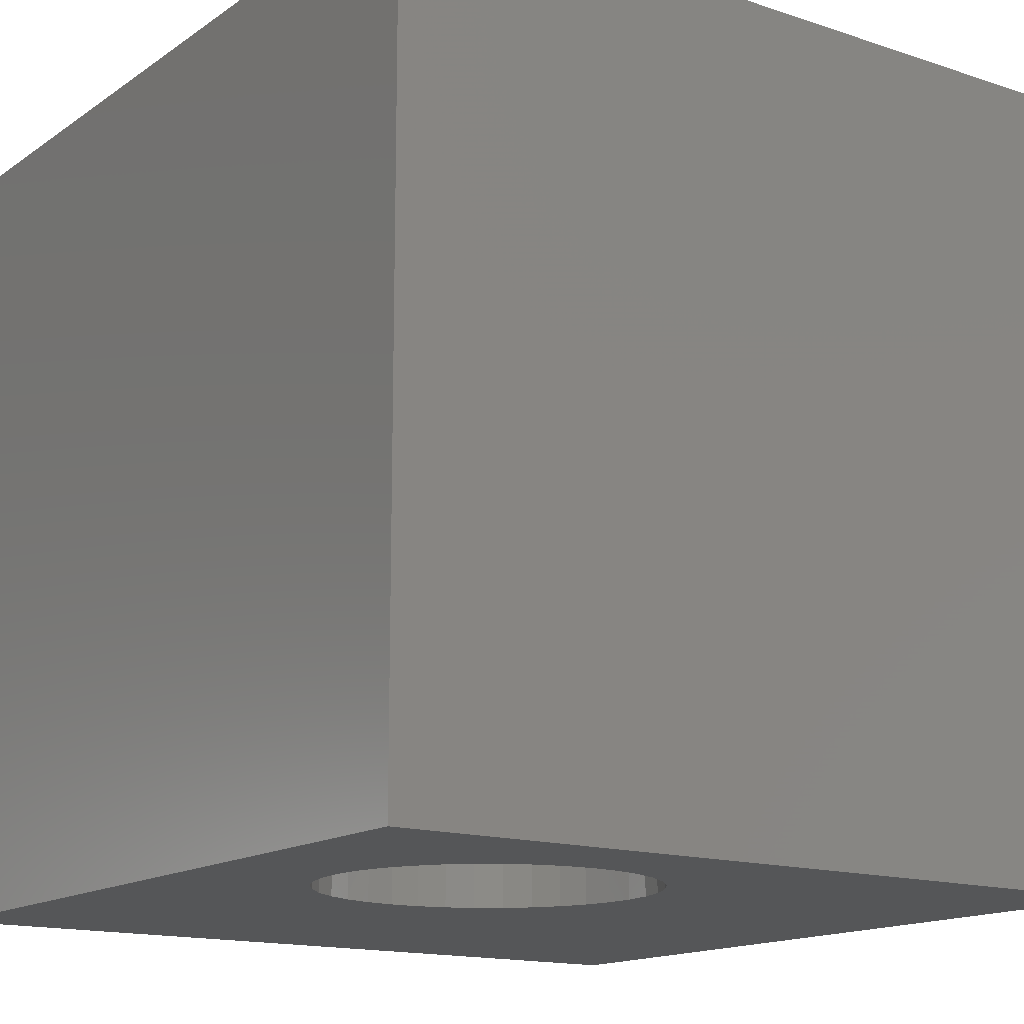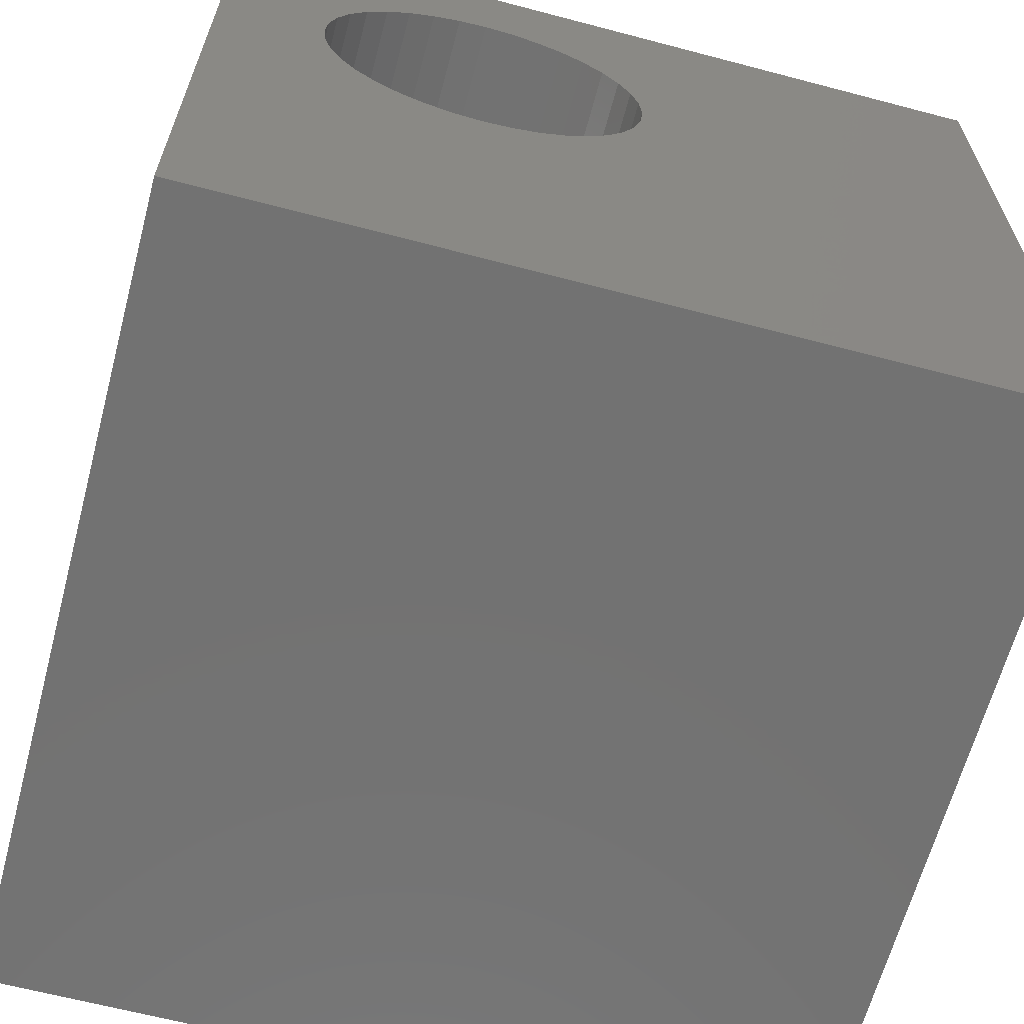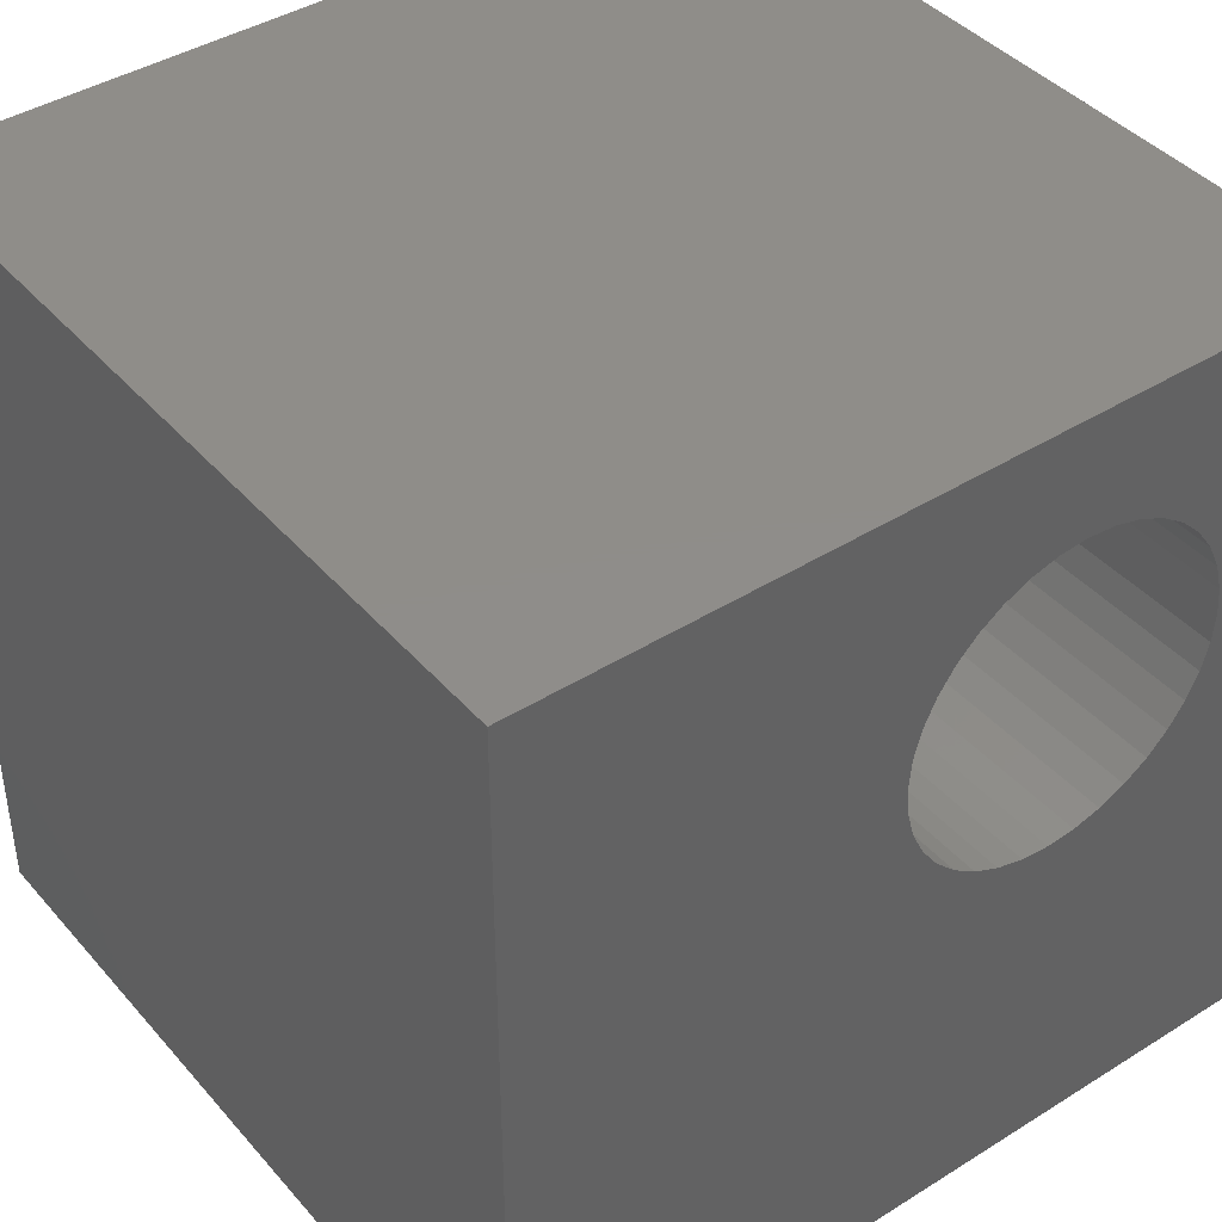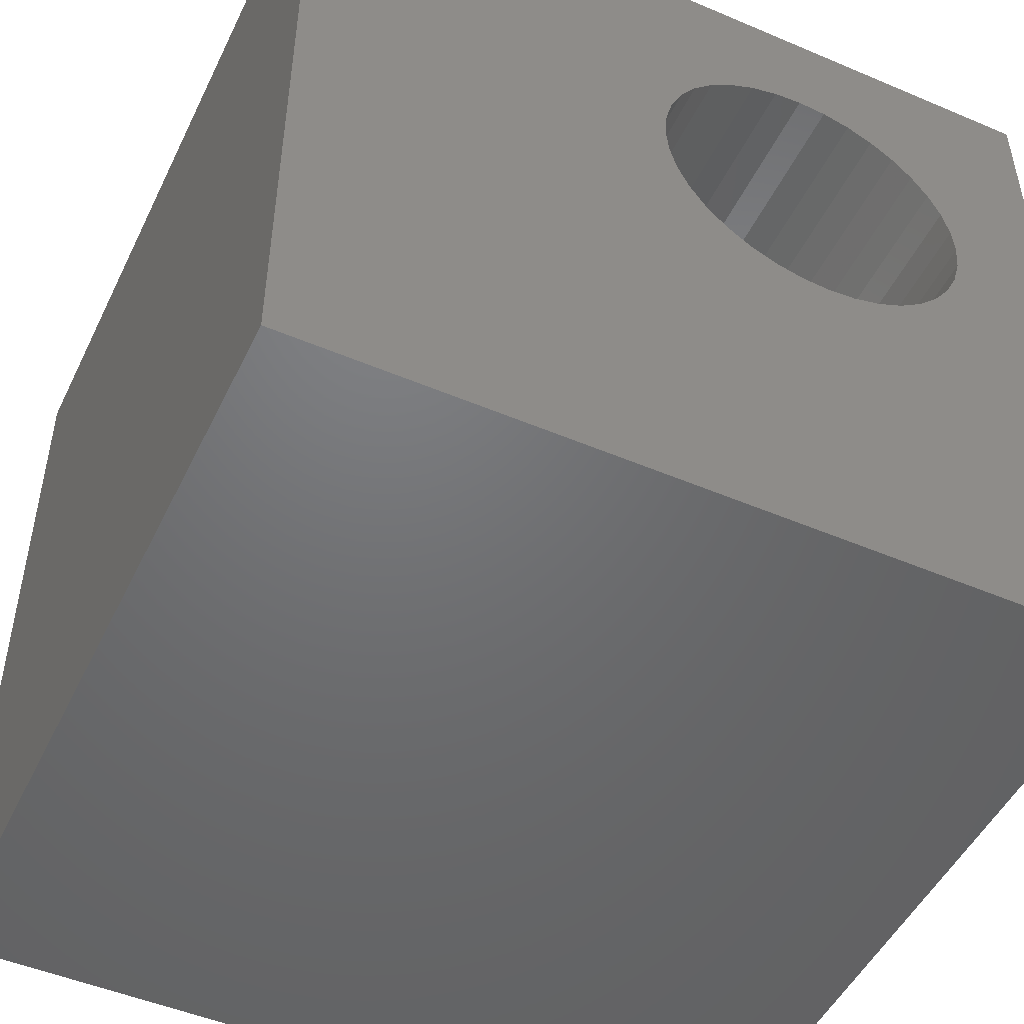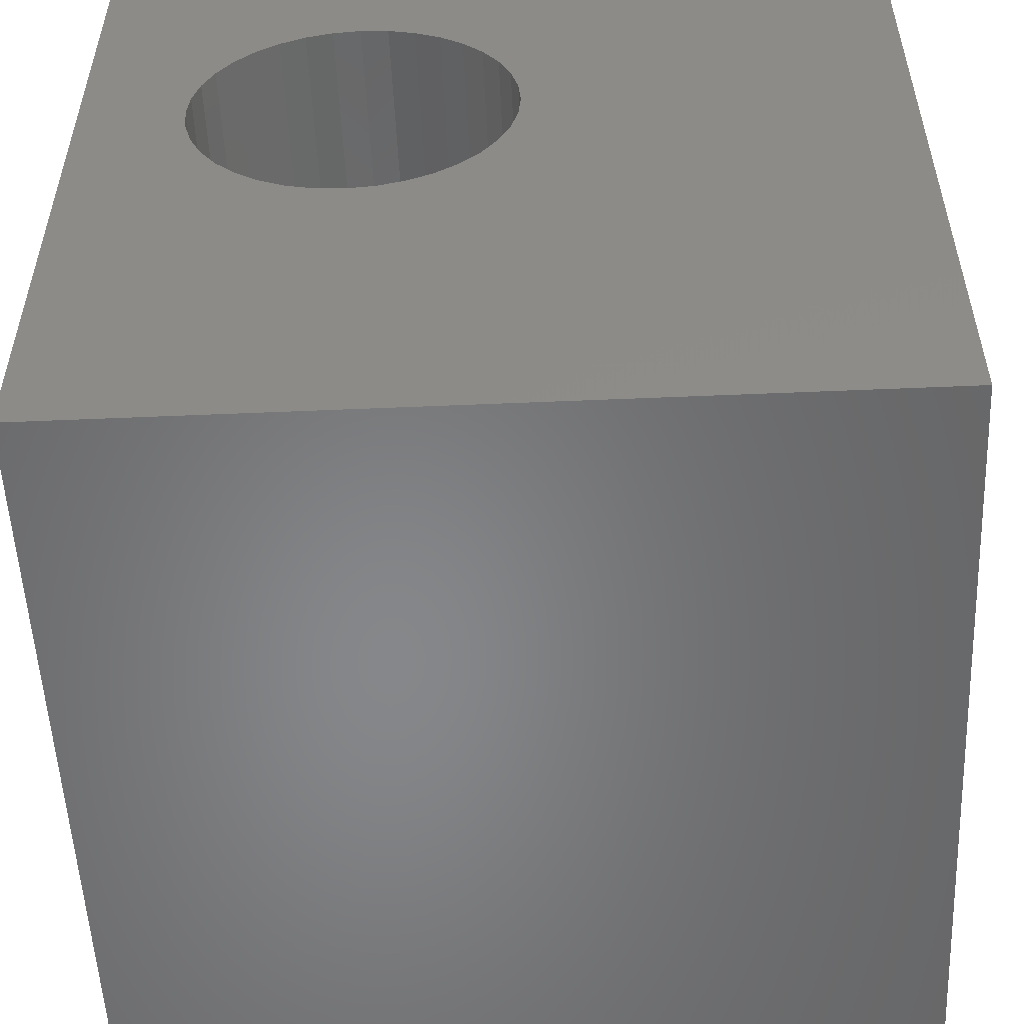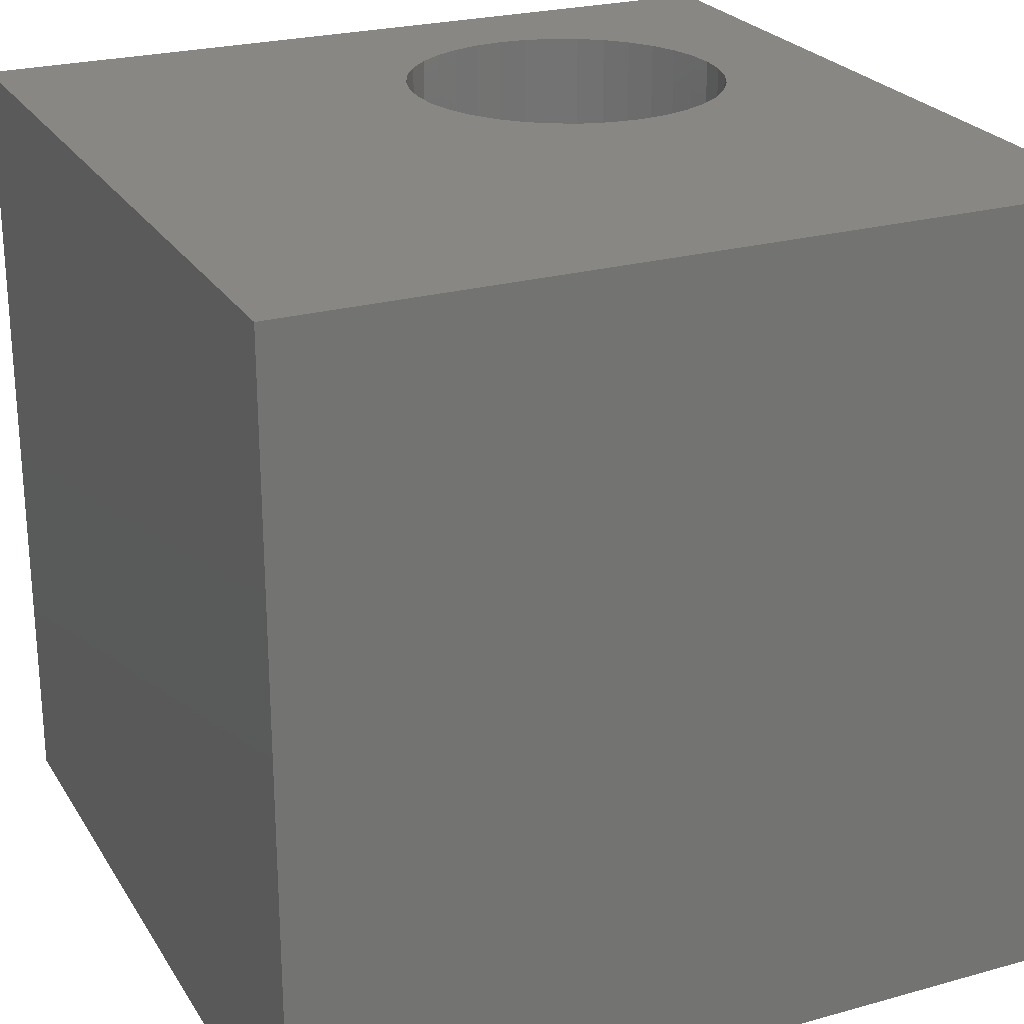
<metadata>
{"format":"stl","ext":"stl","renderer":"f3d","projection":"perspective","resolution":1024,"background":"white","views":[{"elev":-15.1,"azim":-125.3,"up":"+Z"},{"elev":-64.2,"azim":-14.9,"up":"+Y"},{"elev":41.6,"azim":142.9,"up":"+Y"},{"elev":-49.3,"azim":154.8,"up":"+Y"},{"elev":-53.8,"azim":2.6,"up":"+Y"},{"elev":24.4,"azim":65.4,"up":"+Z"}]}
</metadata>
<code>
# stl→obj: 80 verts, 160 faces
v 0 10 10
v 0 10 0
v 0 0 10
v 0 0 0
v 2.314 8.261 10
v 2.632 8.409 10
v 4.614 8.06 10
v 10 10 10
v 4.327 8.261 10
v 4.009 8.409 10
v 4.862 7.812 10
v 5.063 7.524 10
v 5.212 7.206 10
v 10 0 10
v 5.212 5.829 10
v 5.063 5.511 10
v 5.302 6.867 10
v 5.333 6.518 10
v 5.302 6.168 10
v 2.971 8.5 10
v 3.32 8.531 10
v 3.67 8.5 10
v 1.429 7.206 10
v 1.577 7.524 10
v 4.862 5.224 10
v 4.614 4.976 10
v 4.327 4.775 10
v 4.009 4.626 10
v 3.67 4.535 10
v 3.32 4.505 10
v 2.971 4.535 10
v 2.632 4.626 10
v 2.314 4.775 10
v 2.026 4.976 10
v 1.778 5.224 10
v 1.577 5.511 10
v 1.429 5.829 10
v 1.338 6.168 10
v 1.307 6.518 10
v 1.338 6.867 10
v 1.778 7.812 10
v 2.026 8.06 10
v 10 10 0
v 10 0 0
v 2.971 8.5 0
v 2.632 8.409 0
v 2.314 8.261 0
v 2.026 8.06 0
v 1.338 6.168 0
v 1.307 6.518 0
v 1.338 6.867 0
v 1.429 7.206 0
v 4.862 5.224 0
v 5.063 5.511 0
v 1.778 7.812 0
v 1.577 7.524 0
v 3.67 8.5 0
v 3.32 8.531 0
v 1.429 5.829 0
v 1.577 5.511 0
v 1.778 5.224 0
v 2.026 4.976 0
v 2.314 4.775 0
v 2.632 4.626 0
v 2.971 4.535 0
v 3.32 4.505 0
v 3.67 4.535 0
v 4.009 4.626 0
v 4.327 4.775 0
v 4.614 4.976 0
v 5.302 6.867 0
v 5.212 7.206 0
v 5.063 7.524 0
v 4.862 7.812 0
v 4.614 8.06 0
v 4.327 8.261 0
v 4.009 8.409 0
v 5.212 5.829 0
v 5.302 6.168 0
v 5.333 6.518 0
f 1 2 3
f 3 2 4
f 5 6 1
f 7 8 9
f 9 8 10
f 7 11 8
f 8 11 12
f 8 12 13
f 14 15 16
f 13 17 8
f 8 17 18
f 8 18 14
f 14 18 19
f 14 19 15
f 6 20 1
f 1 20 21
f 1 21 8
f 8 21 22
f 8 22 10
f 1 23 24
f 16 25 14
f 14 25 26
f 14 26 27
f 27 28 14
f 14 28 29
f 14 29 3
f 3 29 30
f 3 30 31
f 31 32 3
f 3 32 33
f 3 33 34
f 34 35 3
f 3 35 36
f 3 36 37
f 37 38 3
f 3 38 39
f 3 39 1
f 1 39 40
f 1 40 23
f 24 41 1
f 1 41 42
f 1 42 5
f 43 8 44
f 44 8 14
f 45 46 2
f 2 46 47
f 2 47 48
f 49 4 50
f 50 4 2
f 50 2 51
f 51 2 52
f 44 53 54
f 48 55 2
f 2 55 56
f 2 56 52
f 43 57 2
f 2 57 58
f 2 58 45
f 49 59 4
f 4 59 60
f 4 60 61
f 61 62 4
f 4 62 63
f 4 63 64
f 64 65 4
f 4 65 66
f 4 66 44
f 44 66 67
f 44 67 68
f 68 69 44
f 44 69 70
f 44 70 53
f 43 71 72
f 72 73 43
f 43 73 74
f 43 74 75
f 75 76 43
f 43 76 77
f 43 77 57
f 54 78 44
f 44 78 79
f 44 79 43
f 43 79 80
f 43 80 71
f 8 43 1
f 1 43 2
f 44 14 4
f 4 14 3
f 79 18 80
f 80 18 17
f 80 17 71
f 71 17 13
f 71 13 72
f 72 13 12
f 72 12 73
f 73 12 11
f 73 11 74
f 74 11 7
f 74 7 75
f 75 7 9
f 75 9 76
f 76 9 10
f 76 10 77
f 77 10 22
f 77 22 57
f 57 22 21
f 57 21 58
f 58 21 20
f 58 20 45
f 45 20 6
f 45 6 46
f 46 6 5
f 46 5 47
f 47 5 42
f 47 42 48
f 48 42 41
f 48 41 55
f 55 41 24
f 55 24 56
f 56 24 23
f 56 23 52
f 52 23 40
f 52 40 51
f 51 40 39
f 51 39 50
f 50 39 38
f 50 38 49
f 49 38 37
f 49 37 59
f 59 37 36
f 59 36 60
f 60 36 35
f 60 35 61
f 61 35 34
f 61 34 62
f 62 34 33
f 62 33 63
f 63 33 32
f 63 32 64
f 64 32 31
f 64 31 65
f 65 31 30
f 65 30 66
f 66 30 29
f 66 29 67
f 67 29 28
f 67 28 68
f 68 28 27
f 68 27 69
f 69 27 26
f 69 26 70
f 70 26 25
f 70 25 53
f 53 25 16
f 53 16 54
f 54 16 15
f 54 15 78
f 78 15 19
f 78 19 79
f 79 19 18

</code>
